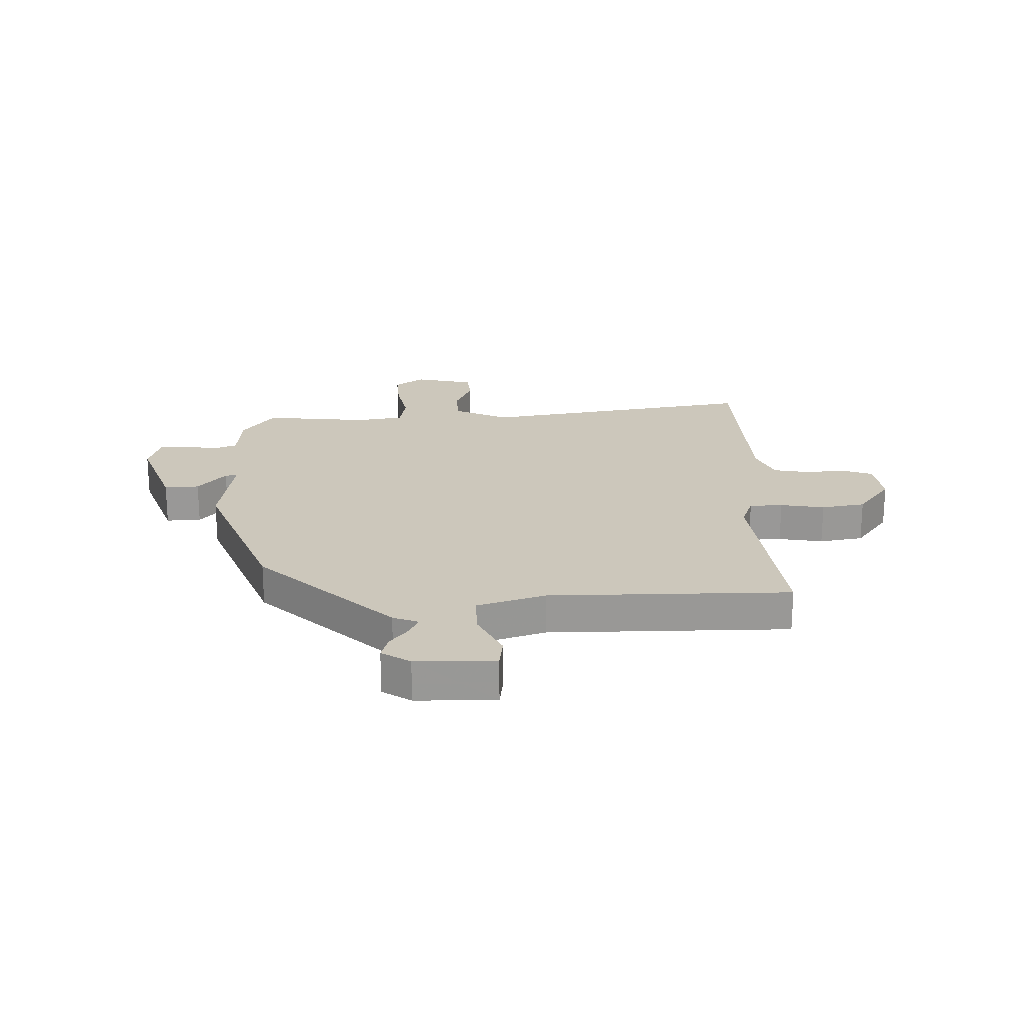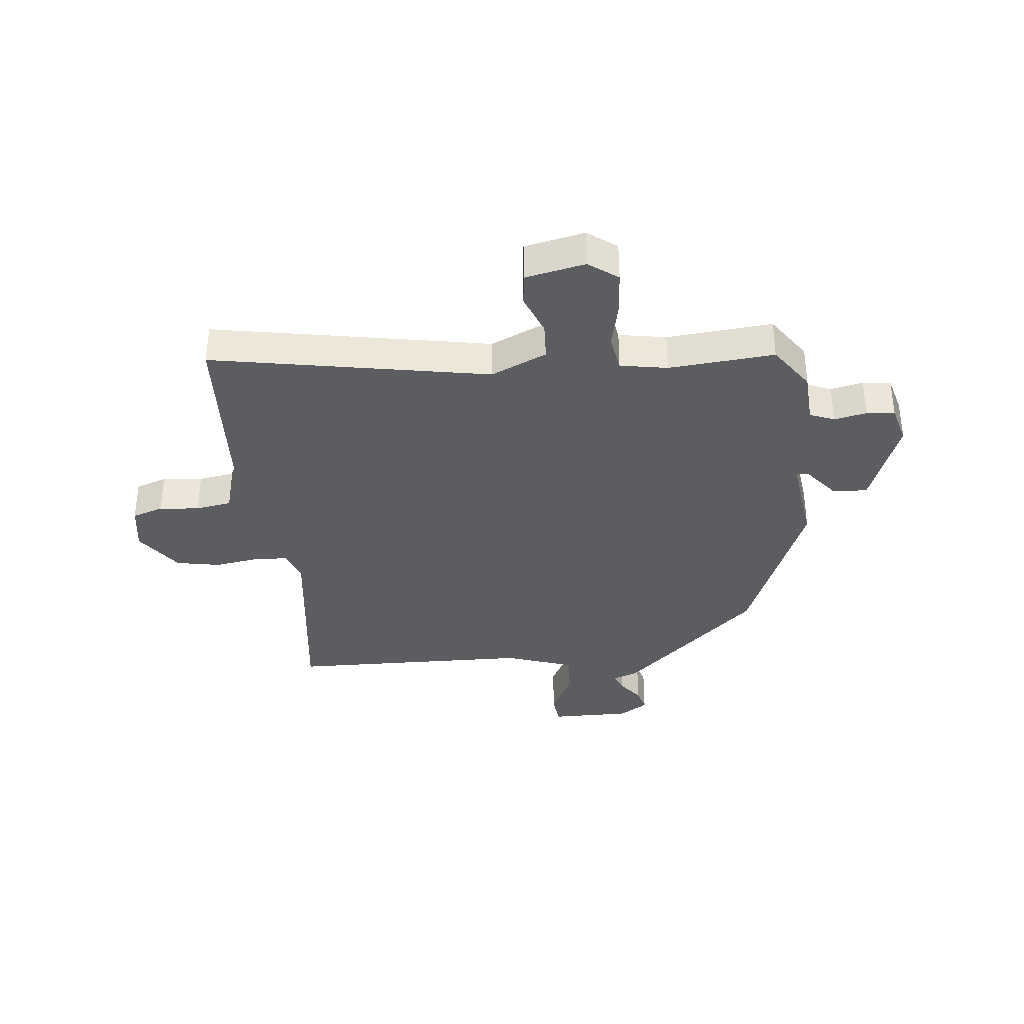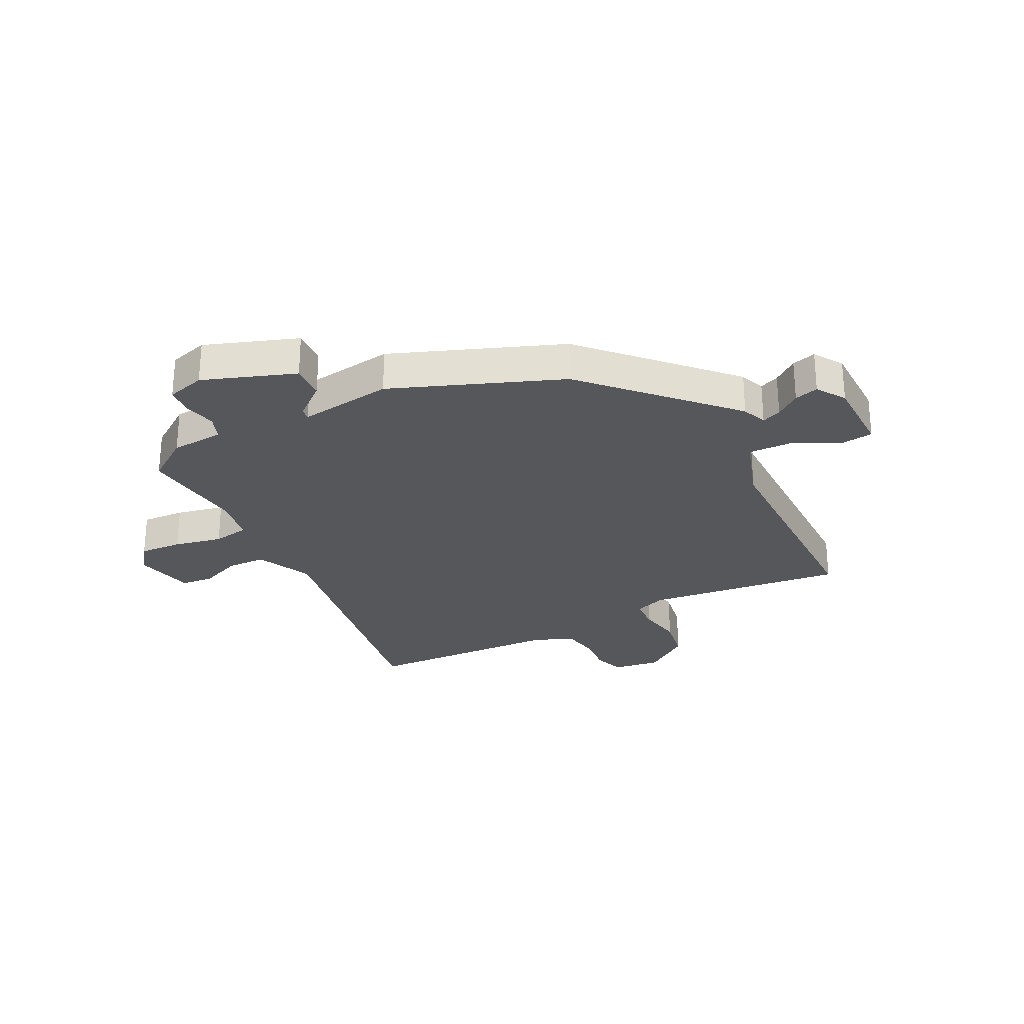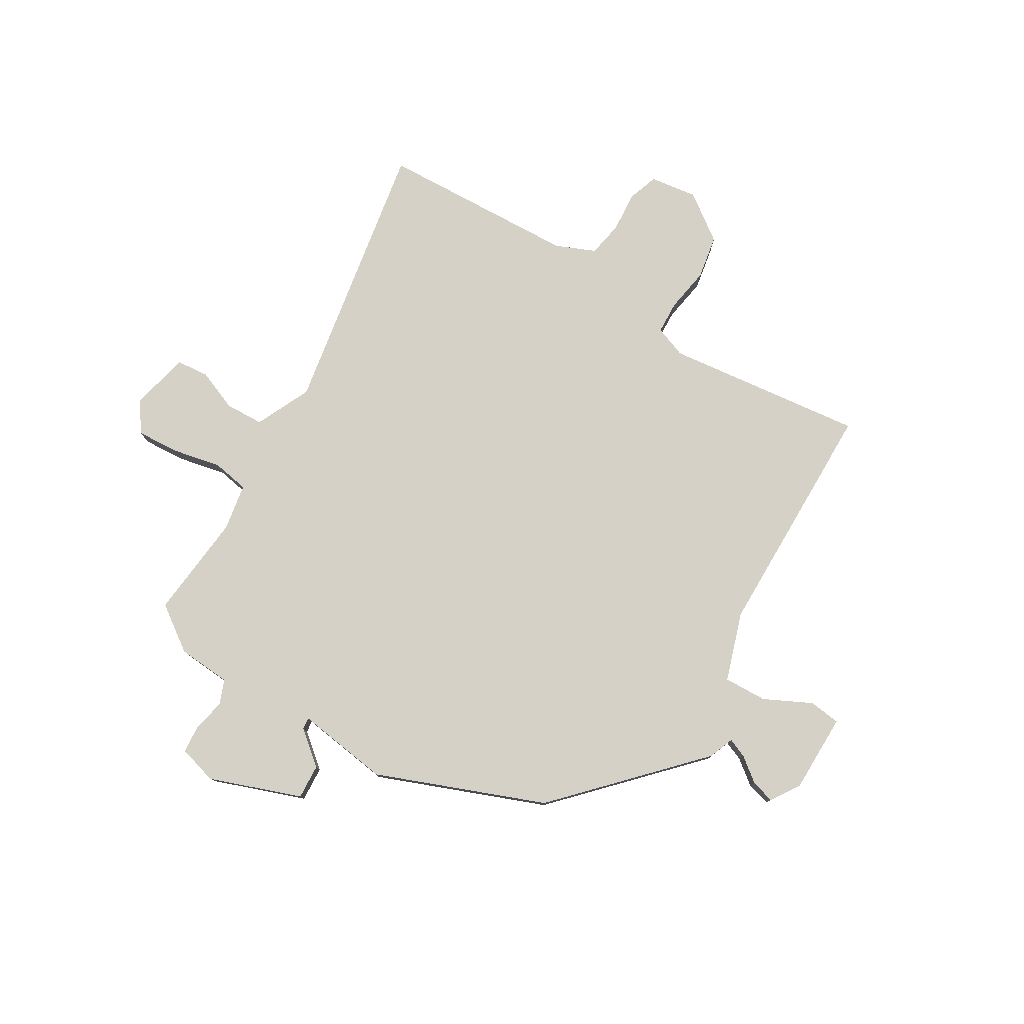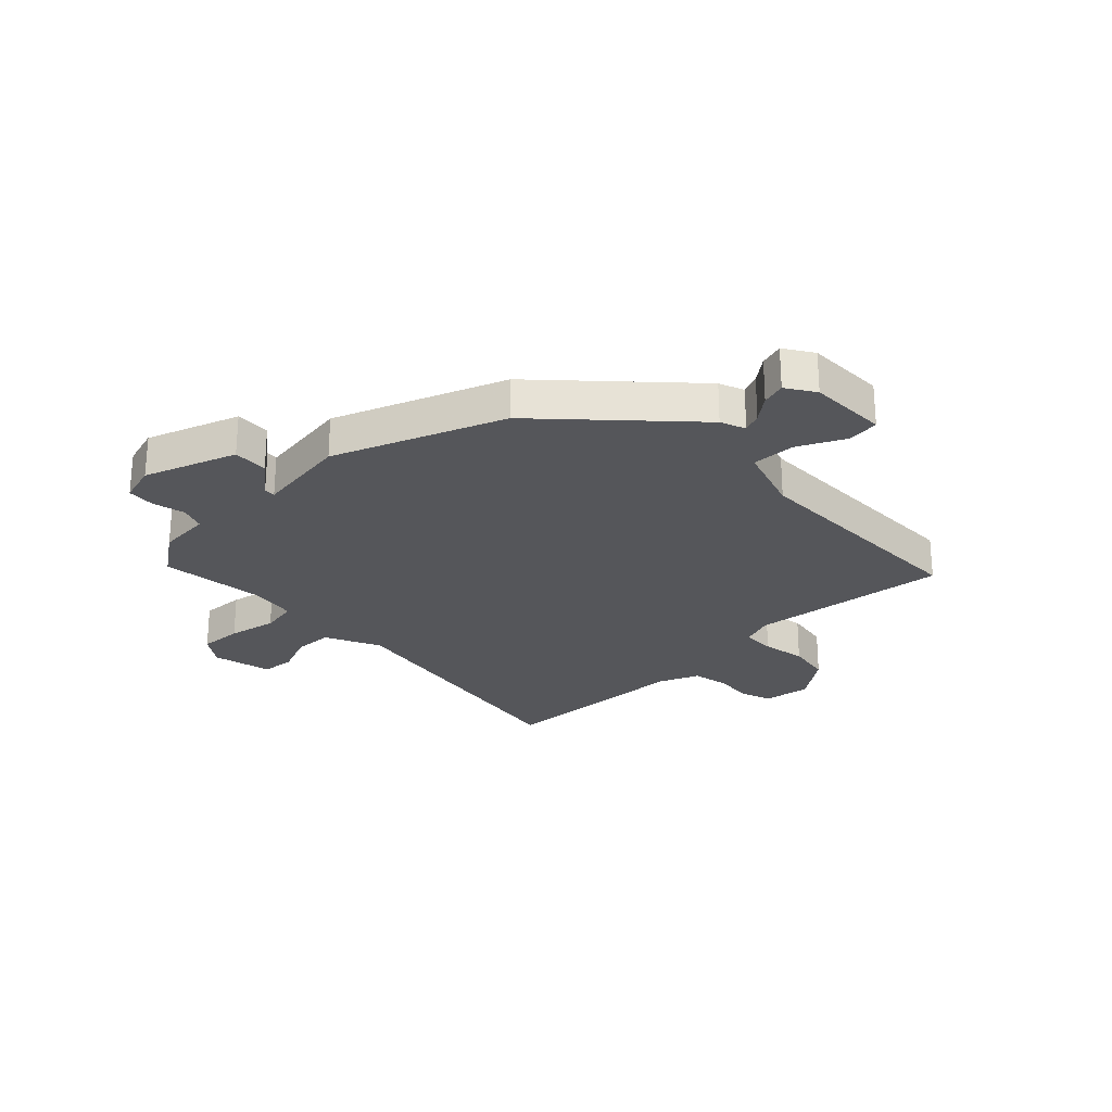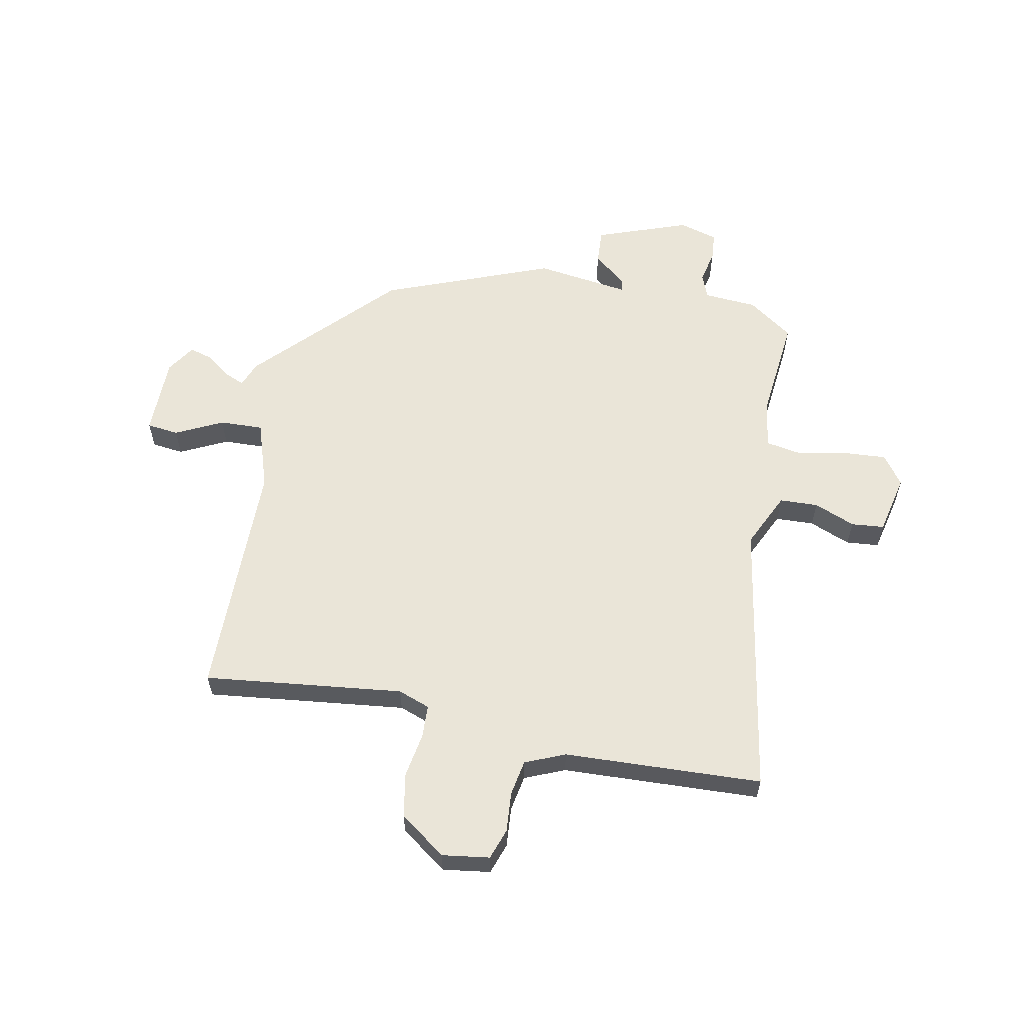
<metadata>
{"format":"obj","ext":"obj","renderer":"f3d","projection":"perspective","resolution":1024,"background":"white","views":[{"elev":21.6,"azim":87.4,"up":"+Y"},{"elev":-35.7,"azim":-86.1,"up":"+Y"},{"elev":-27.4,"azim":25.8,"up":"+Y"},{"elev":78.9,"azim":29.6,"up":"+Y"},{"elev":-26.0,"azim":43.0,"up":"+Y"},{"elev":59.3,"azim":-170.2,"up":"+Y"}]}
</metadata>
<code>
v 0.467 0.07 -0.491
v 0.114 0.07 -0.458
v 0.058 0.07 -0.48
v 0.057 0.07 -0.539
v 0.072 0.07 -0.617
v 0.06 0.07 -0.695
v -0.02 0.07 -0.756
v -0.104 0.07 -0.746
v -0.124 0.07 -0.692
v -0.12 0.07 -0.621
v -0.133 0.07 -0.558
v -0.204 0.07 -0.53
v -0.554 0.07 -0.523
v -0.481 0.07 -0.031
v -0.529 0.07 0.066
v -0.597 0.07 0.067
v -0.669 0.07 0.036
v -0.727 0.07 0.04
v -0.753 0.07 0.145
v -0.717 0.07 0.198
v -0.641 0.07 0.195
v -0.555 0.07 0.179
v -0.49 0.07 0.192
v -0.478 0.07 0.276
v -0.501 0.07 0.462
v -0.423 0.07 0.52
v -0.329 0.07 0.529
v -0.313 0.07 0.573
v -0.327 0.07 0.63
v -0.324 0.07 0.68
v -0.256 0.07 0.701
v -0.092 0.07 0.646
v -0.094 0.07 0.584
v -0.152 0.07 0.534
v -0.154 0.07 0.513
v 0.011 0.07 0.54
v 0.311 0.07 0.431
v 0.541 0.07 0.199
v 0.559 0.07 0.155
v 0.593 0.07 0.17
v 0.635 0.07 0.204
v 0.677 0.07 0.217
v 0.711 0.07 0.167
v 0.715 0.07 0.026
v 0.659 0.07 0.018
v 0.575 0.07 0.057
v 0.498 0.07 0.058
v 0.461 0.07 -0.064
v 0.467 0 -0.491
v 0.114 0 -0.458
v 0.058 0 -0.48
v 0.057 0 -0.539
v 0.072 0 -0.617
v 0.06 0 -0.695
v -0.02 0 -0.756
v -0.104 0 -0.746
v -0.124 0 -0.692
v -0.12 0 -0.621
v -0.133 0 -0.558
v -0.204 0 -0.53
v -0.554 0 -0.523
v -0.481 0 -0.031
v -0.529 0 0.066
v -0.597 0 0.067
v -0.669 0 0.036
v -0.727 0 0.04
v -0.753 0 0.145
v -0.717 0 0.198
v -0.641 0 0.195
v -0.555 0 0.179
v -0.49 0 0.192
v -0.478 0 0.276
v -0.501 0 0.462
v -0.423 0 0.52
v -0.329 0 0.529
v -0.313 0 0.573
v -0.327 0 0.63
v -0.324 0 0.68
v -0.256 0 0.701
v -0.092 0 0.646
v -0.094 0 0.584
v -0.152 0 0.534
v -0.154 0 0.513
v 0.011 0 0.54
v 0.311 0 0.431
v 0.541 0 0.199
v 0.559 0 0.155
v 0.593 0 0.17
v 0.635 0 0.204
v 0.677 0 0.217
v 0.711 0 0.167
v 0.715 0 0.026
v 0.659 0 0.018
v 0.575 0 0.057
v 0.498 0 0.058
v 0.461 0 -0.064
f 43 44 45 46
f 43 46 47
f 40 41 42 43
f 39 40 43 47
f 38 39 47
f 35 36 37 38
f 35 38 47
f 31 32 33 34
f 31 34 35
f 28 29 30 31
f 27 28 31 35
f 24 25 26 27
f 23 24 27 35
f 19 20 21 22
f 17 18 19 22
f 16 17 22 23
f 15 16 23 35
f 12 13 14
f 11 12 14 15
f 7 8 9 10
f 7 10 11
f 4 5 6 7
f 3 4 7 11
f 48 1 2
f 48 2 3
f 15 35 47 48
f 3 11 15 48
f 94 93 92 91
f 95 94 91
f 91 90 89 88
f 95 91 88 87
f 95 87 86
f 86 85 84 83
f 95 86 83
f 82 81 80 79
f 83 82 79
f 79 78 77 76
f 83 79 76 75
f 75 74 73 72
f 83 75 72 71
f 70 69 68 67
f 70 67 66 65
f 71 70 65 64
f 83 71 64 63
f 62 61 60
f 63 62 60 59
f 58 57 56 55
f 59 58 55
f 55 54 53 52
f 59 55 52 51
f 50 49 96
f 51 50 96
f 96 95 83 63
f 96 63 59 51
f 1 49 50 2
f 2 50 51 3
f 3 51 52 4
f 4 52 53 5
f 5 53 54 6
f 6 54 55 7
f 7 55 56 8
f 8 56 57 9
f 9 57 58 10
f 10 58 59 11
f 11 59 60 12
f 12 60 61 13
f 13 61 62 14
f 14 62 63 15
f 15 63 64 16
f 16 64 65 17
f 17 65 66 18
f 18 66 67 19
f 19 67 68 20
f 20 68 69 21
f 21 69 70 22
f 22 70 71 23
f 23 71 72 24
f 24 72 73 25
f 25 73 74 26
f 26 74 75 27
f 27 75 76 28
f 28 76 77 29
f 29 77 78 30
f 30 78 79 31
f 31 79 80 32
f 32 80 81 33
f 33 81 82 34
f 34 82 83 35
f 35 83 84 36
f 36 84 85 37
f 37 85 86 38
f 38 86 87 39
f 39 87 88 40
f 40 88 89 41
f 41 89 90 42
f 42 90 91 43
f 43 91 92 44
f 44 92 93 45
f 45 93 94 46
f 46 94 95 47
f 47 95 96 48
f 48 96 49 1

</code>
